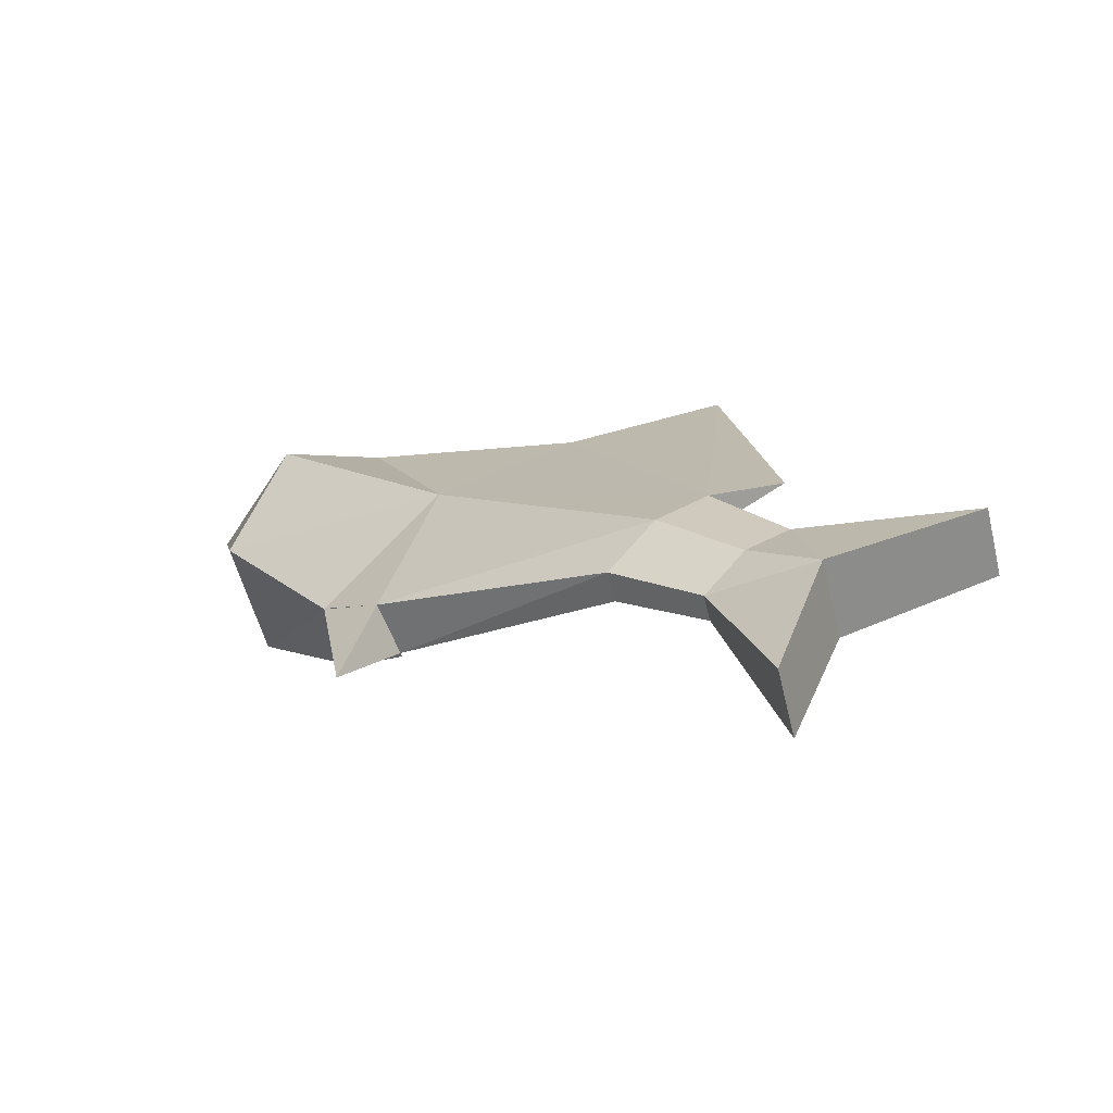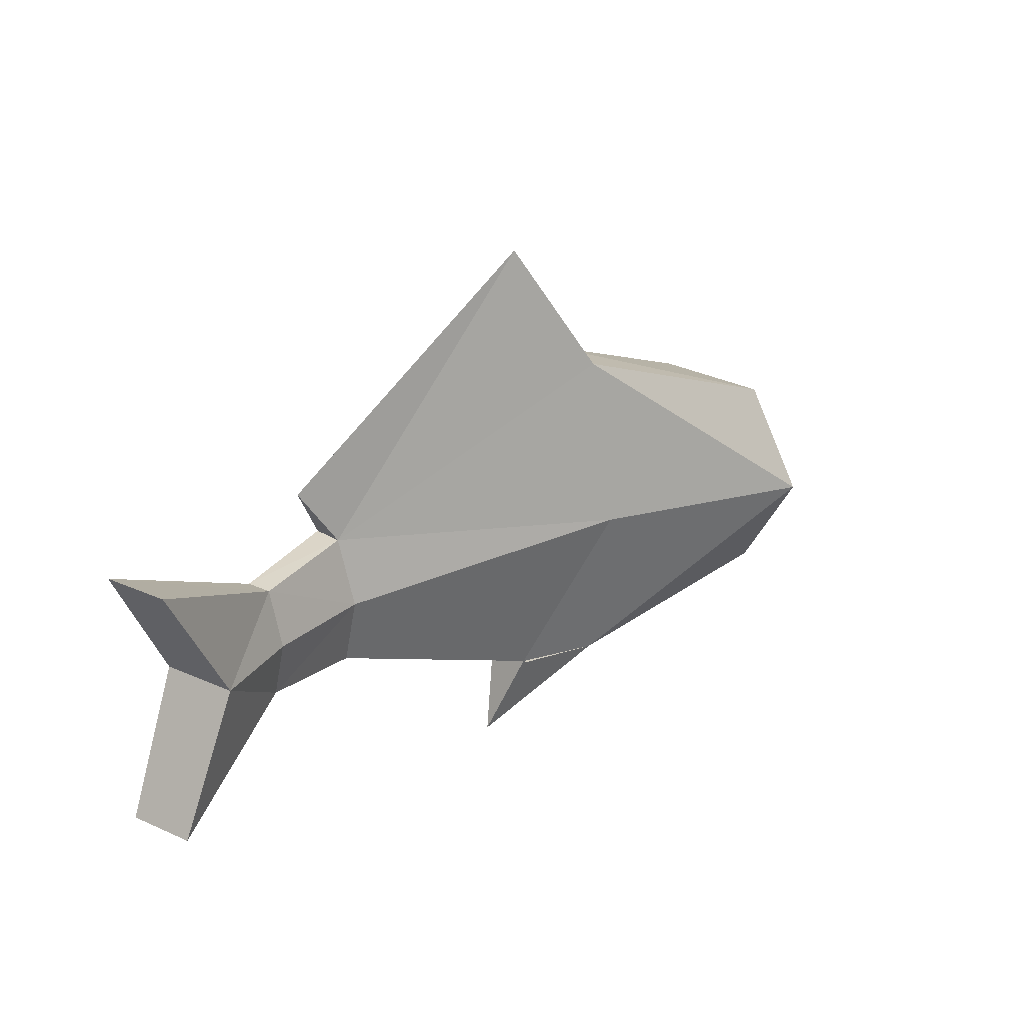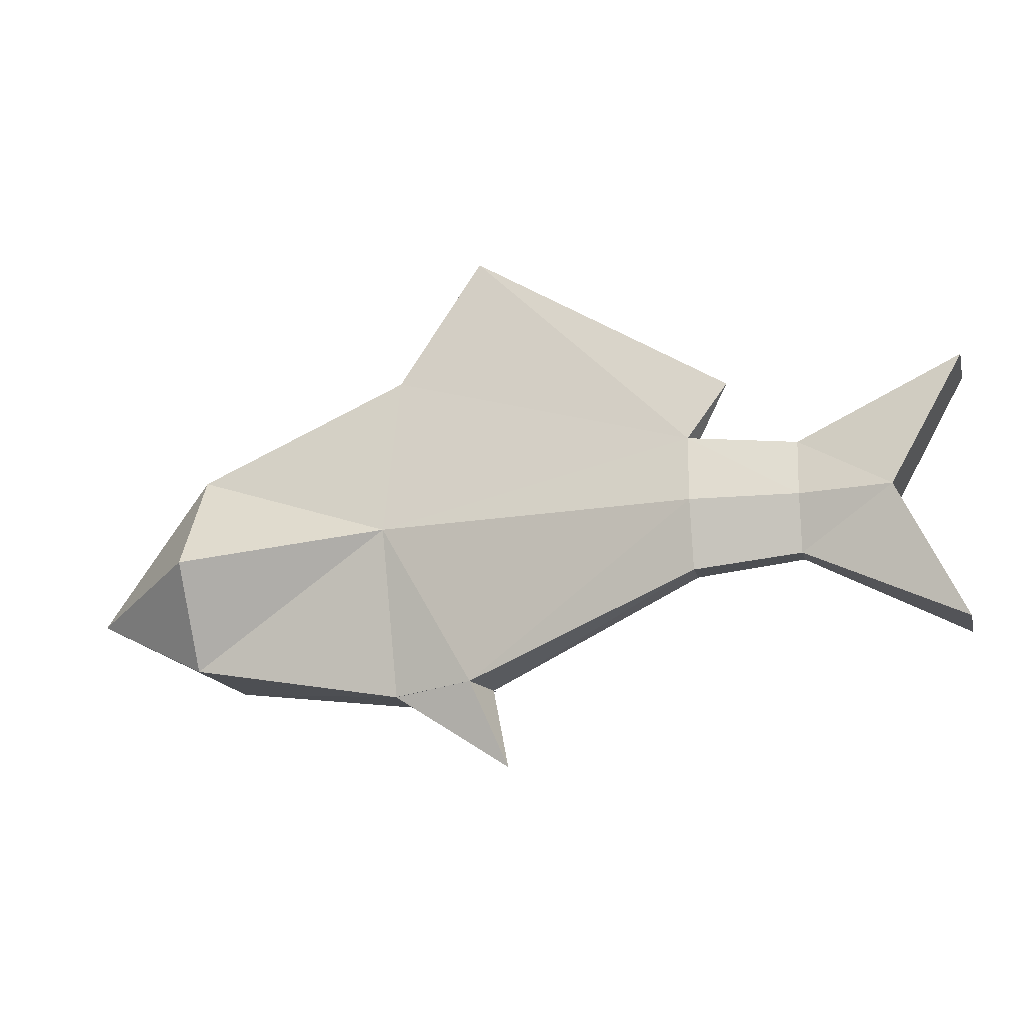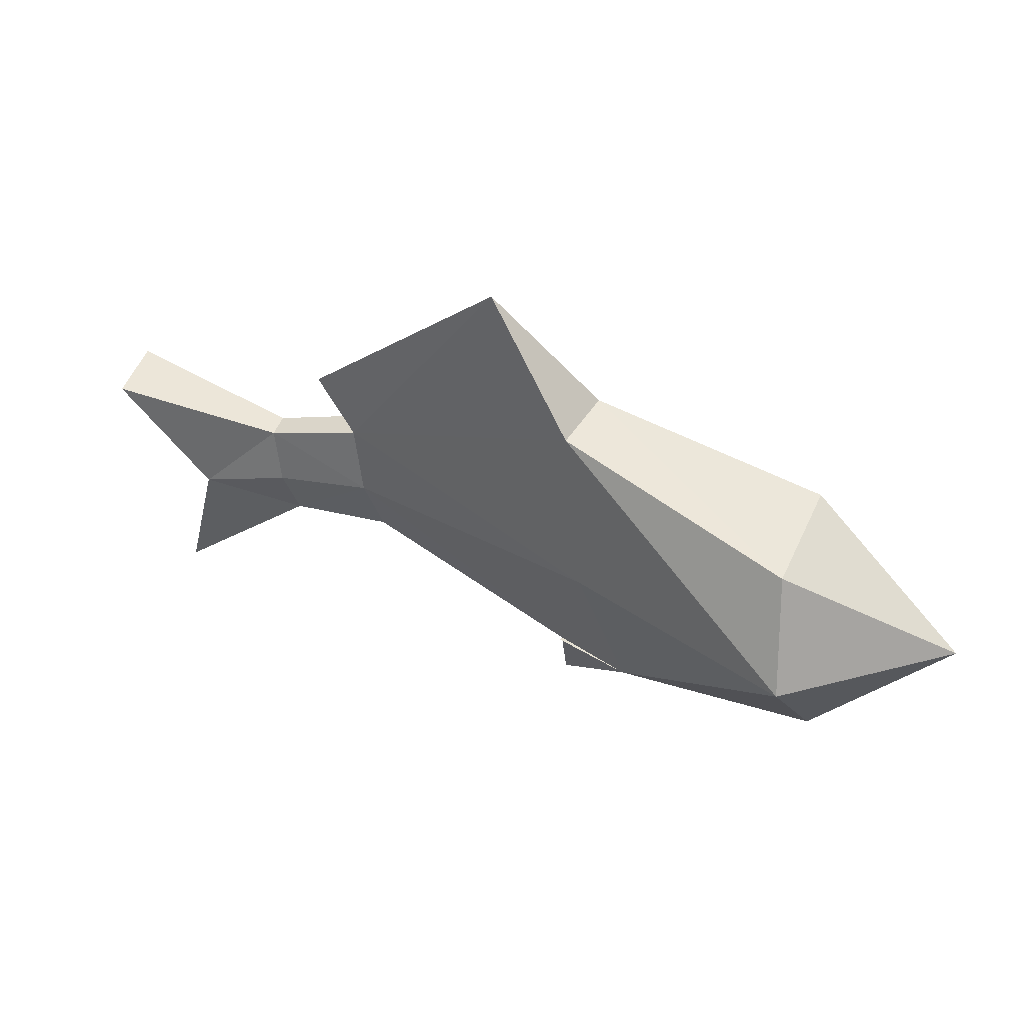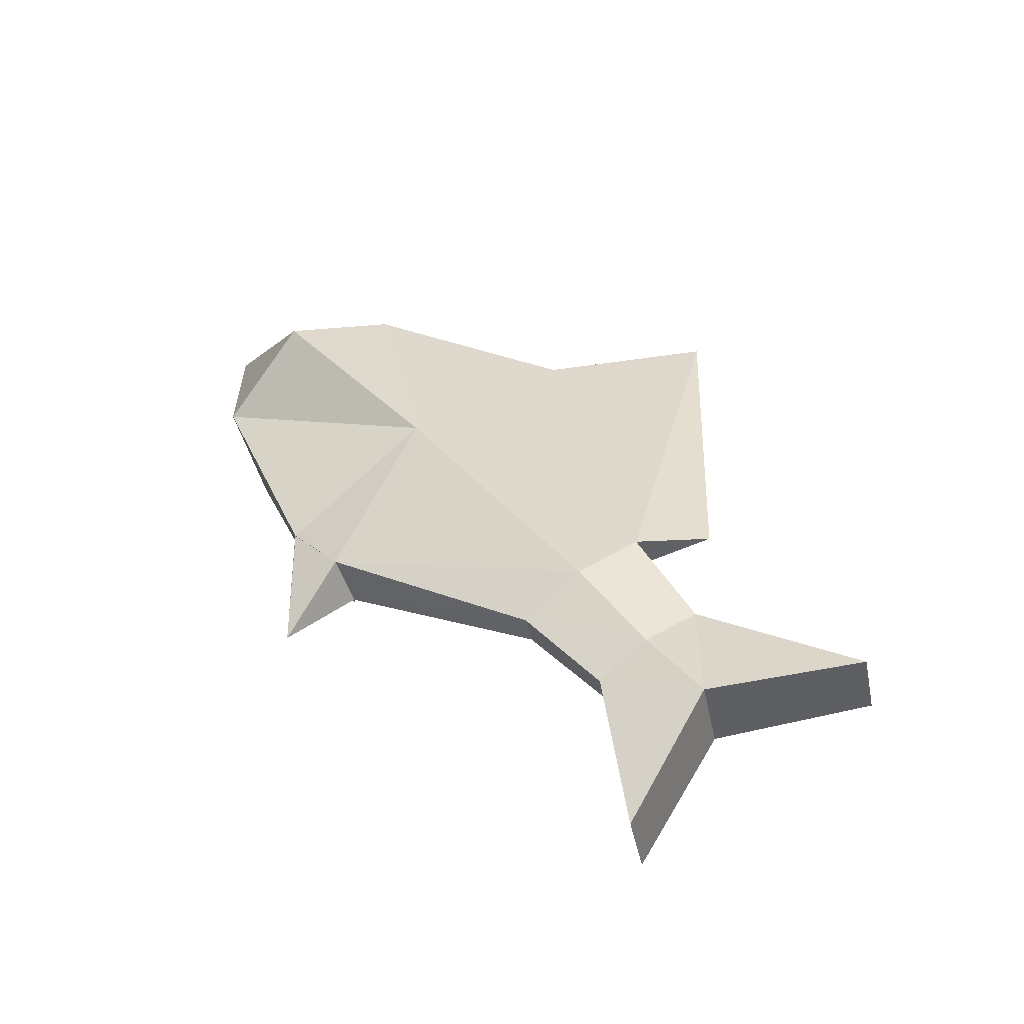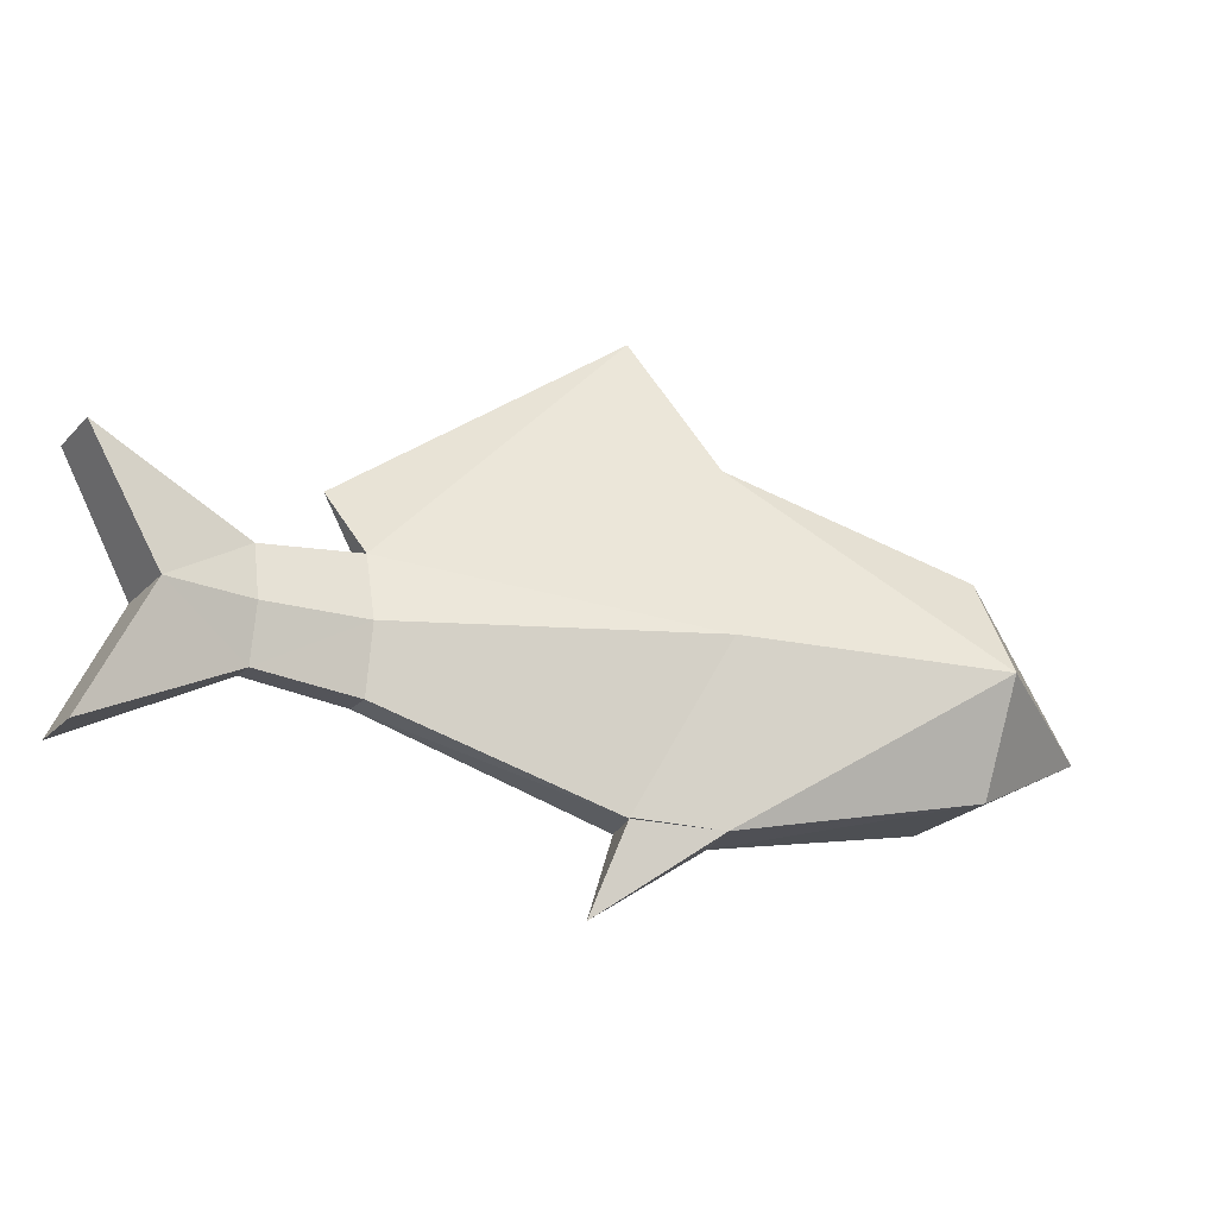
<metadata>
{"format":"obj","ext":"obj","renderer":"f3d","projection":"perspective","resolution":1024,"background":"white","views":[{"elev":43.3,"azim":44.5,"up":"+Z"},{"elev":26.6,"azim":105.7,"up":"+Y"},{"elev":-17.2,"azim":-6.4,"up":"+Y"},{"elev":-47.2,"azim":-168.4,"up":"+Z"},{"elev":64.2,"azim":54.0,"up":"+Z"},{"elev":-20.9,"azim":130.6,"up":"+Y"}]}
</metadata>
<code>
o Cylinder
v 3.09 1.724 -2.773
v 10.25 1.565 3.306
v 2.573 -3.323 -2.015
v 10.09 -0.4345 3.706
v 1.539 -3.323 -0.461
v 9.793 -0.4345 4.547
v 0.9857 1.724 0.3503
v 9.62 1.565 4.971
v 1.514 6.77 -0.3894
v 9.698 3.565 4.592
v 2.548 6.77 -1.988
v 10.11 3.565 3.811
v 13.14 1.565 4.456
v 13.02 -0.106 4.809
v 12.77 -0.106 5.516
v 12.65 1.565 5.87
v 12.75 3.236 5.553
v 13 3.236 4.848
v -2.395 0.9753 -7.794
v -3.115 -2.119 -6.179
v -4.518 -2.119 -2.96
v -5.227 0.9753 -1.363
v -4.521 4.07 -2.994
v -3.083 4.07 -6.197
v -7.706 -1e-06 -6.195
v 17.59 -2.374 5.762
v 15.8 1.565 4.968
v 16.93 -2.374 7.626
v 15.04 1.565 7.129
v 17.08 5.345 7.678
v 17.74 5.345 5.815
v 3.943 10.75 0.1739
v 10.89 5.29 4.689
v 3.623 -3.085 0.9841
v 4.486 -3.085 -0.3018
v 1.524 -3.323 -0.445
v 2.556 -3.323 -1.962
v 3.66 -3.085 0.8794
v 4.548 -3.085 -0.3906
v 4.804 -5.633 0.849
f 34 8 7
f 6 35 4
f 7 10 9
f 6 16 8
f 10 12 33
f 12 1 11
f 7 23 22
f 2 18 13
f 10 16 17
f 4 15 6
f 12 17 18
f 2 14 4
f 22 25 21
f 5 20 3
f 9 24 23
f 3 19 1
f 7 21 5
f 11 19 24
f 21 25 20
f 20 25 19
f 23 25 22
f 19 25 24
f 24 25 23
f 18 30 31
f 14 28 15
f 27 28 26
f 30 27 31
f 15 29 16
f 14 27 26
f 18 27 13
f 17 29 30
f 11 9 32
f 12 32 33
f 10 32 9
f 34 36 38
f 5 37 36
f 3 39 37
f 35 38 39
f 2 4 35
f 35 40 34
f 5 34 40
f 3 40 36
f 40 35 3
f 7 5 34
f 34 6 8
f 6 34 35
f 7 8 10
f 6 15 16
f 12 2 1
f 7 9 23
f 2 12 18
f 10 8 16
f 4 14 15
f 12 10 17
f 2 13 14
f 5 21 20
f 9 11 24
f 3 20 19
f 7 22 21
f 11 1 19
f 18 17 30
f 14 26 28
f 27 29 28
f 30 29 27
f 15 28 29
f 14 13 27
f 18 31 27
f 17 16 29
f 12 11 32
f 10 33 32
f 34 5 36
f 5 3 37
f 3 35 39
f 35 34 38
f 35 3 1
f 1 2 35

</code>
